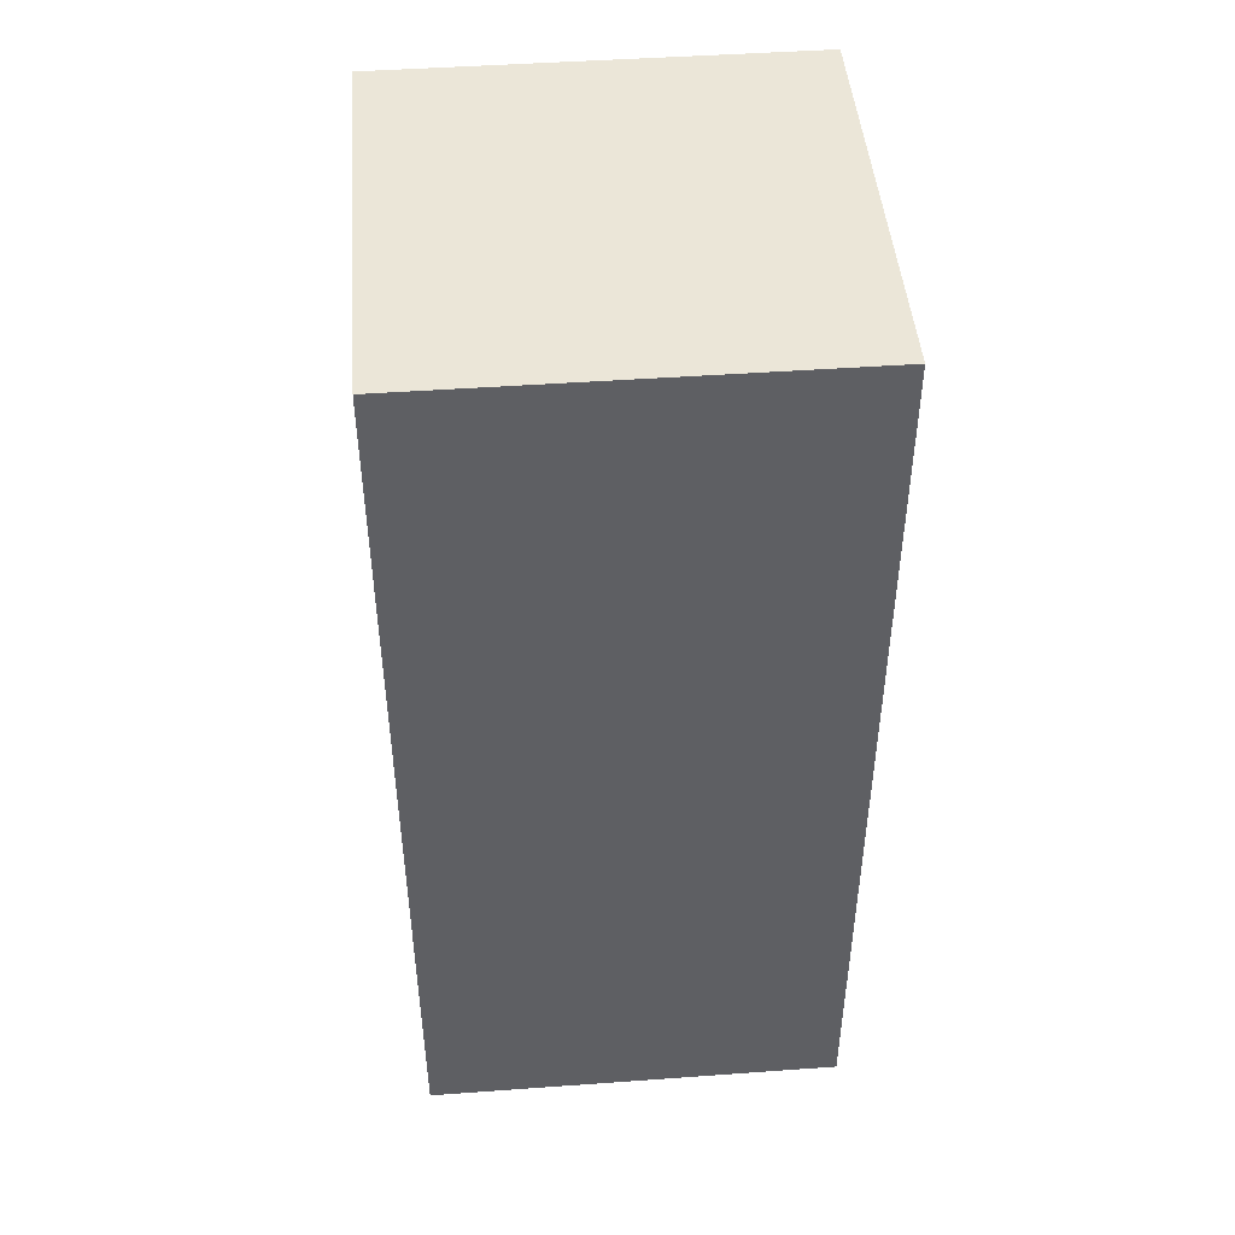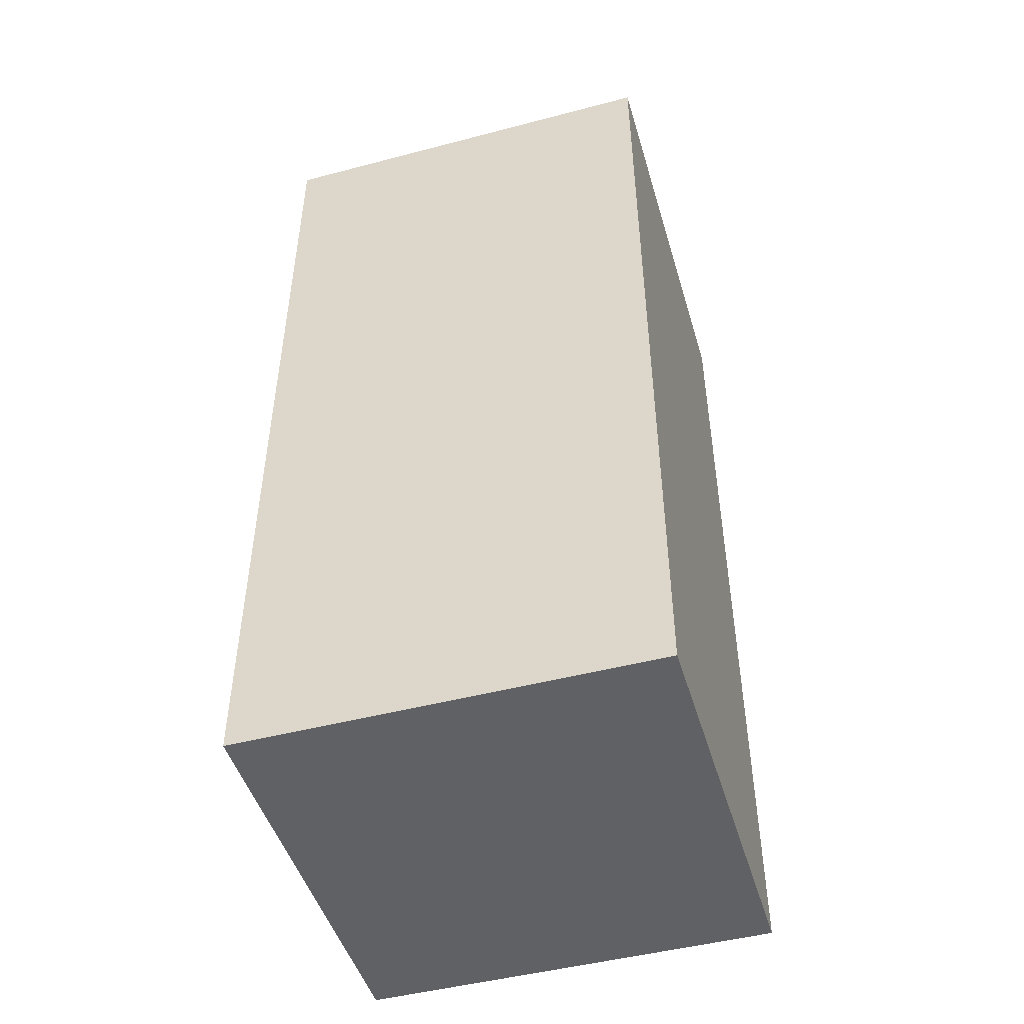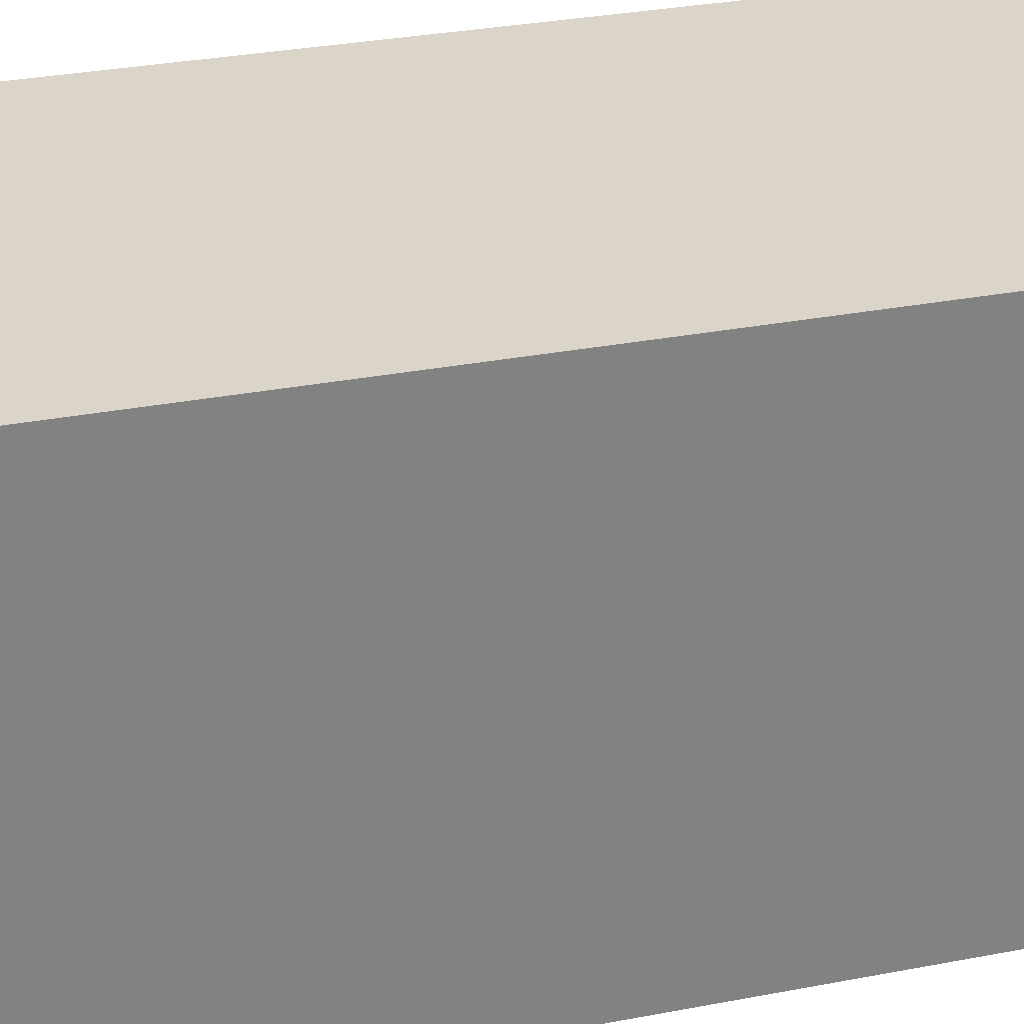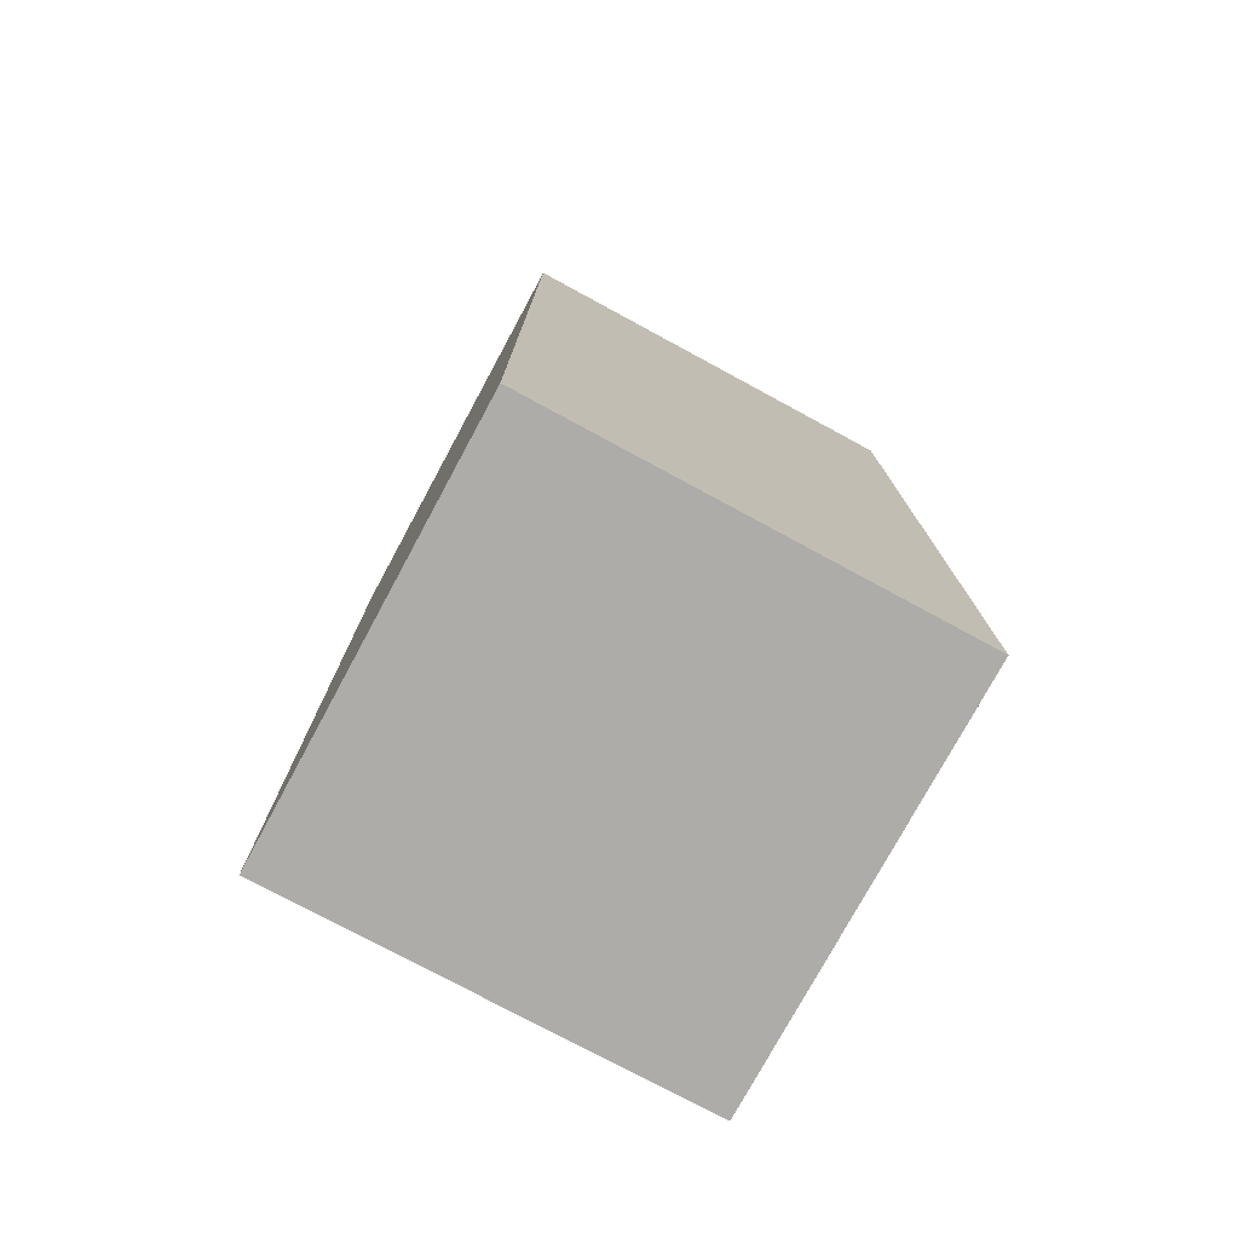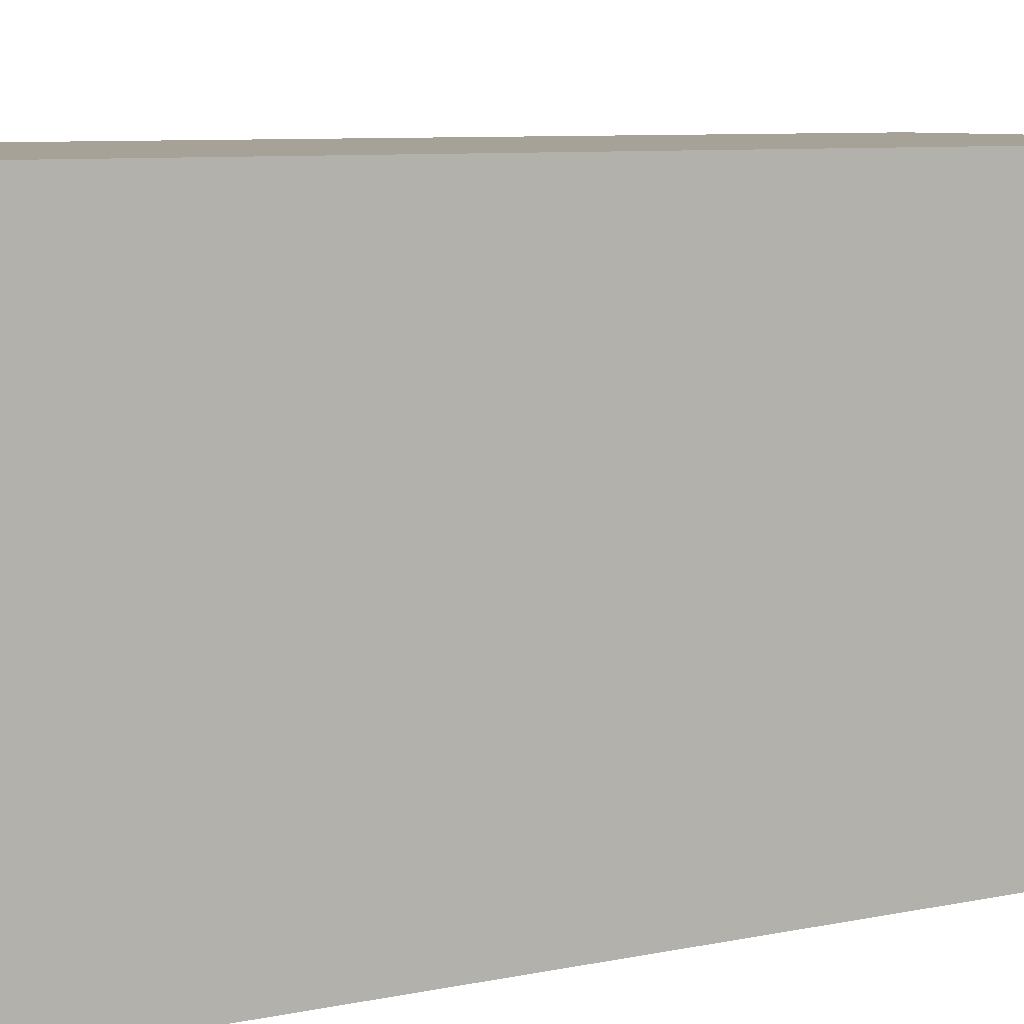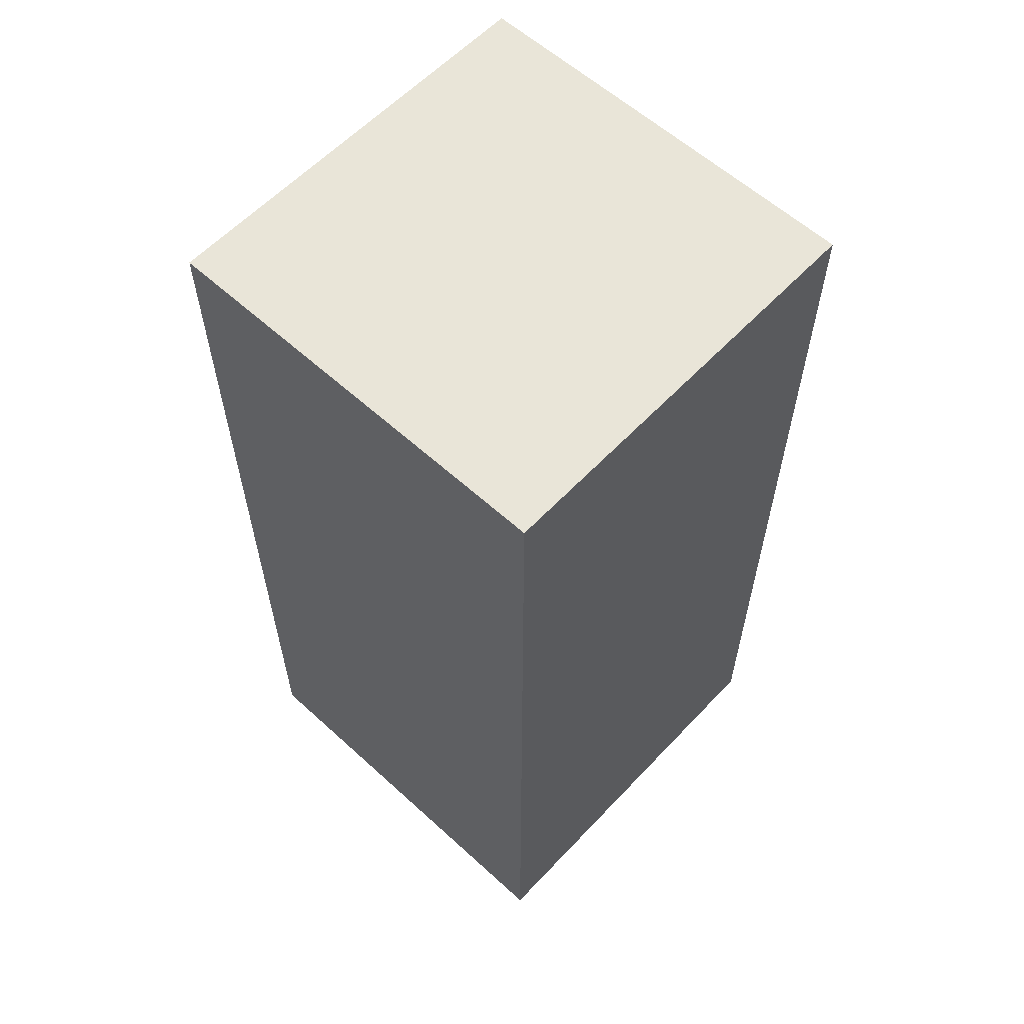
<metadata>
{"format":"obj","ext":"obj","renderer":"f3d","projection":"perspective","resolution":1024,"background":"white","views":[{"elev":46.4,"azim":85.3,"up":"+Z"},{"elev":-47.9,"azim":16.4,"up":"+Z"},{"elev":29.3,"azim":73.8,"up":"+Y"},{"elev":-76.7,"azim":151.6,"up":"+Z"},{"elev":6.6,"azim":55.2,"up":"+Y"},{"elev":59.7,"azim":-137.0,"up":"+Z"}]}
</metadata>
<code>
g pb_Mesh97638
v 2 -2 7
v -2 -2 7
v 2 2 7
v -2 2 7
v -2 -2 7
v -2 -2 -2
v -2 2 7
v -2 2 -2
v -2 -2 -2
v 2 -2 -2
v -2 2 -2
v 2 2 -2
v 2 -2 -2
v 2 -2 7
v 2 2 -2
v 2 2 7
v 2 2 7
v -2 2 7
v 2 2 -2
v -2 2 -2
v 2 -2 -2
v -2 -2 -2
v 2 -2 7
v -2 -2 7
g pb_Mesh97638_0
f 3 2 1
f 3 4 2
f 7 6 5
f 7 8 6
f 11 10 9
f 11 12 10
f 15 14 13
f 15 16 14
f 19 18 17
f 19 20 18
f 23 22 21
f 23 24 22

</code>
